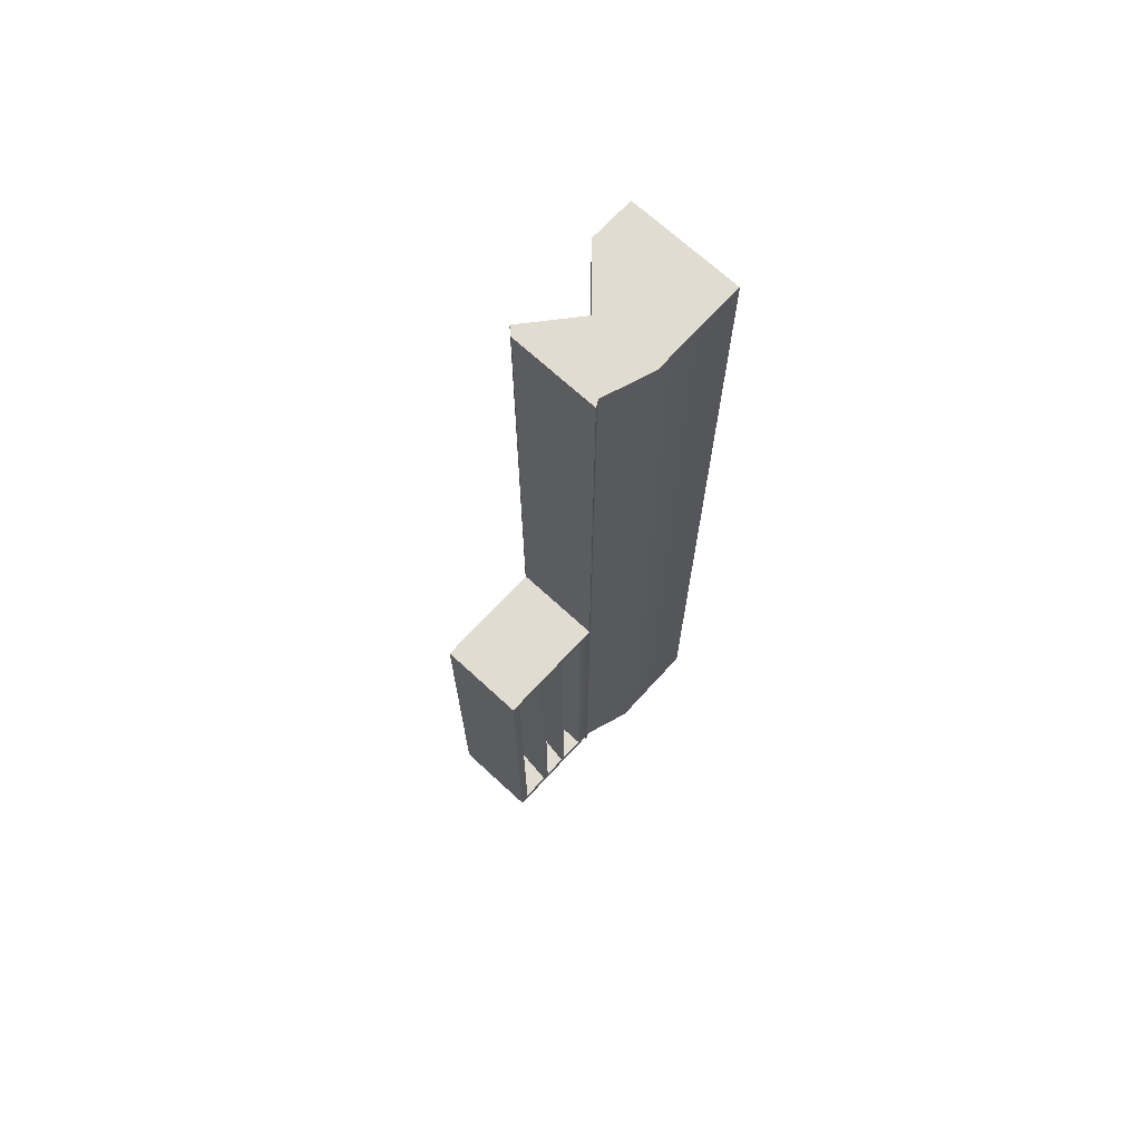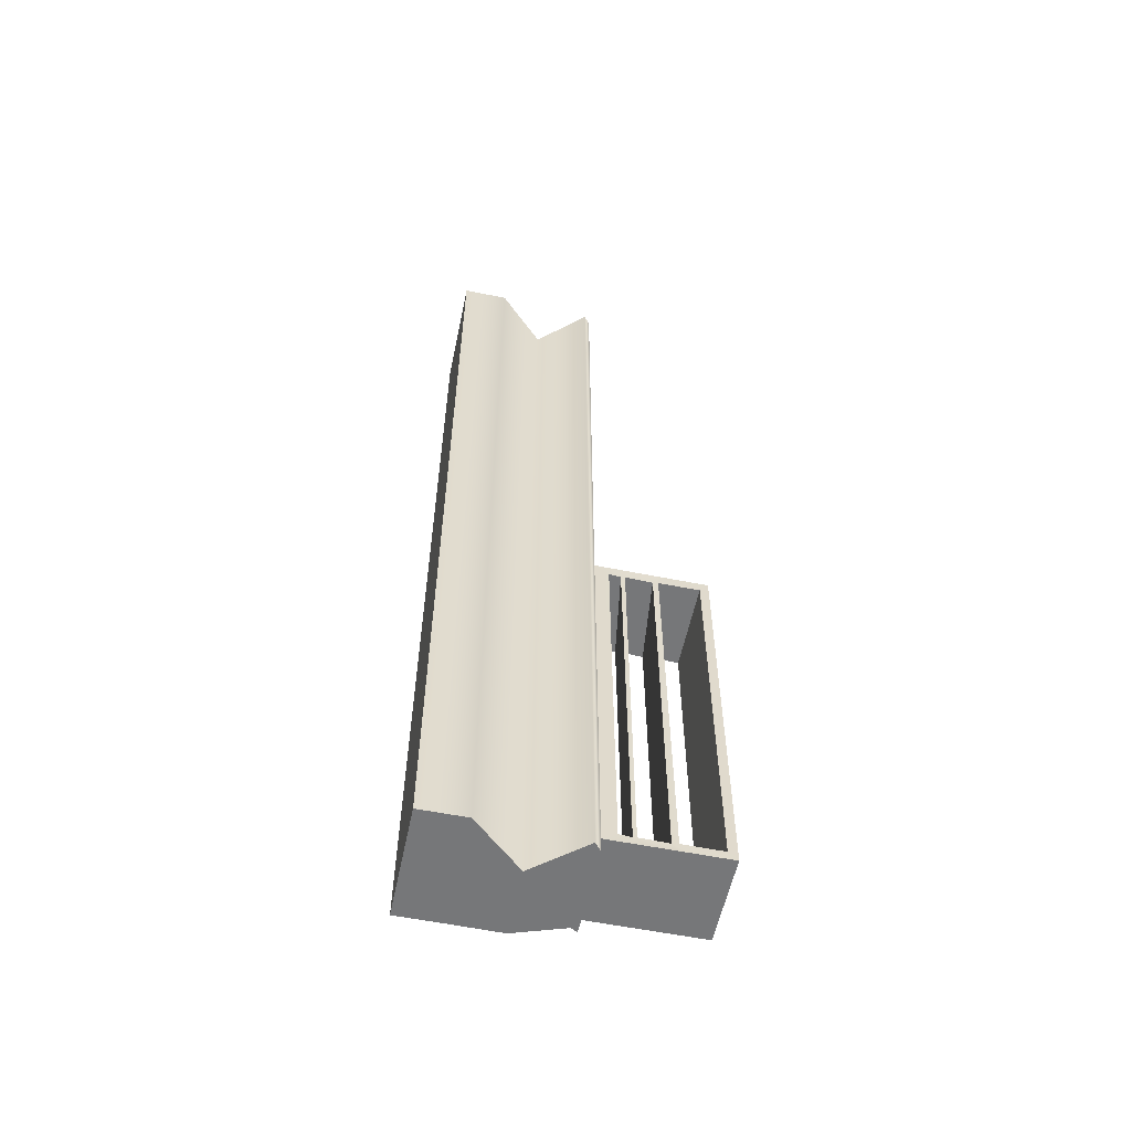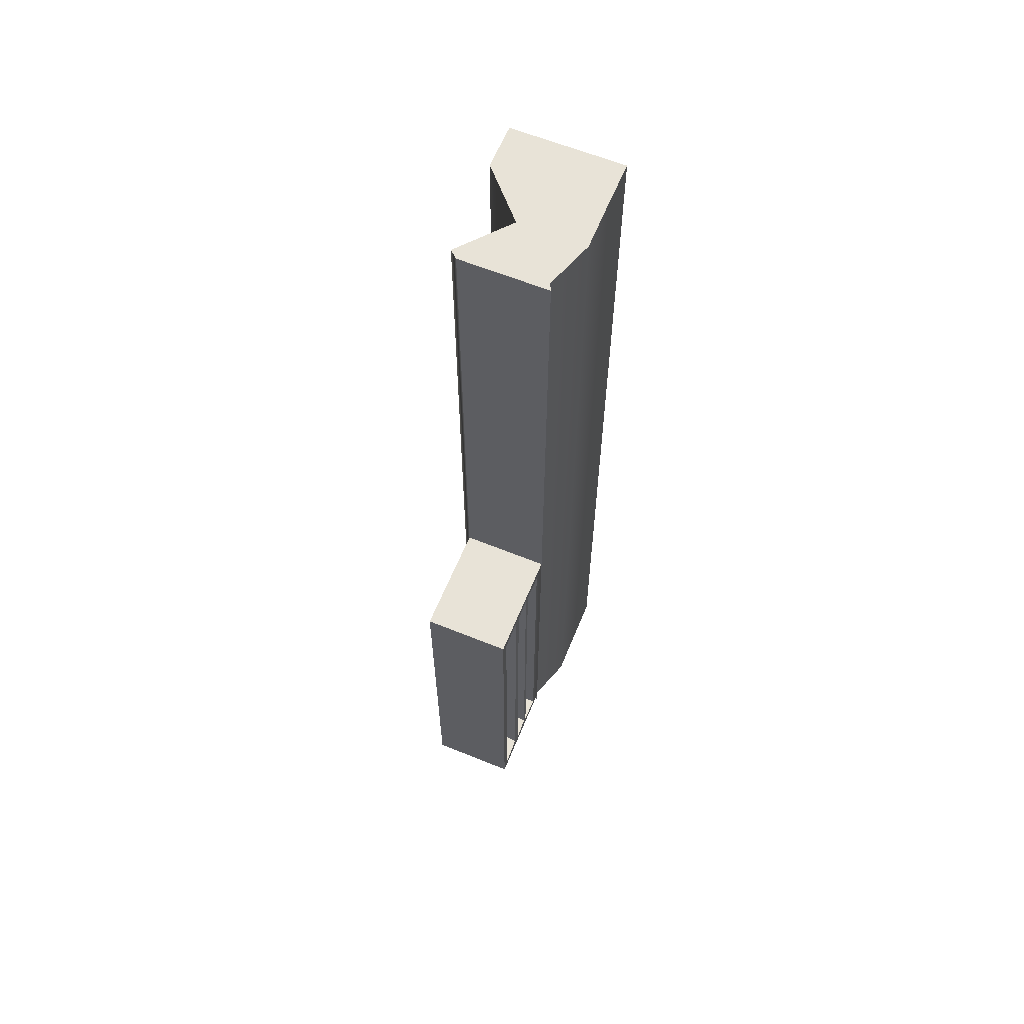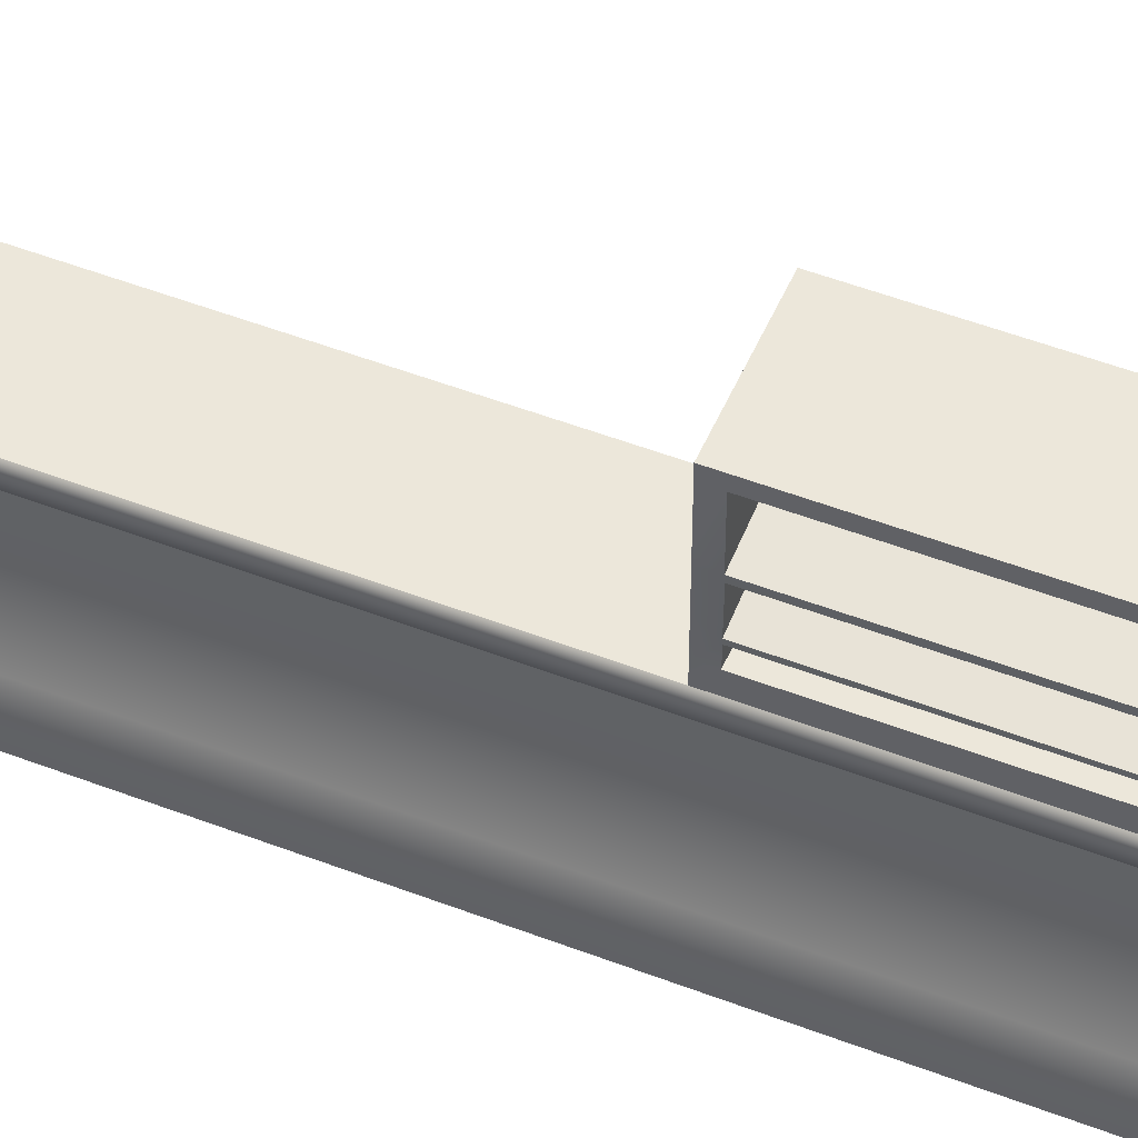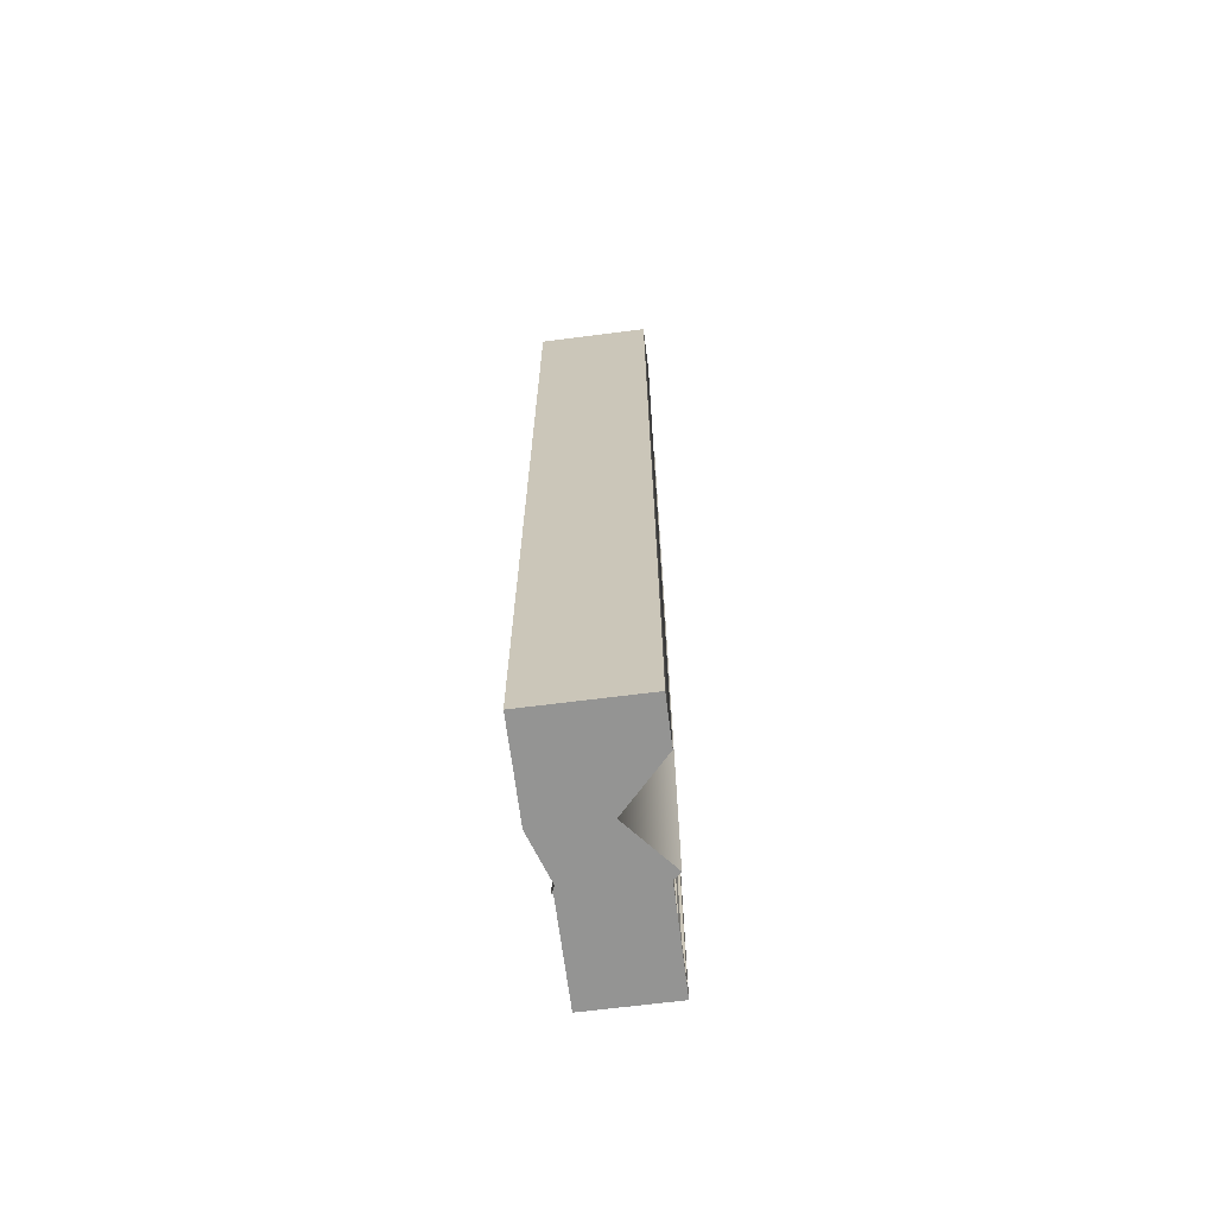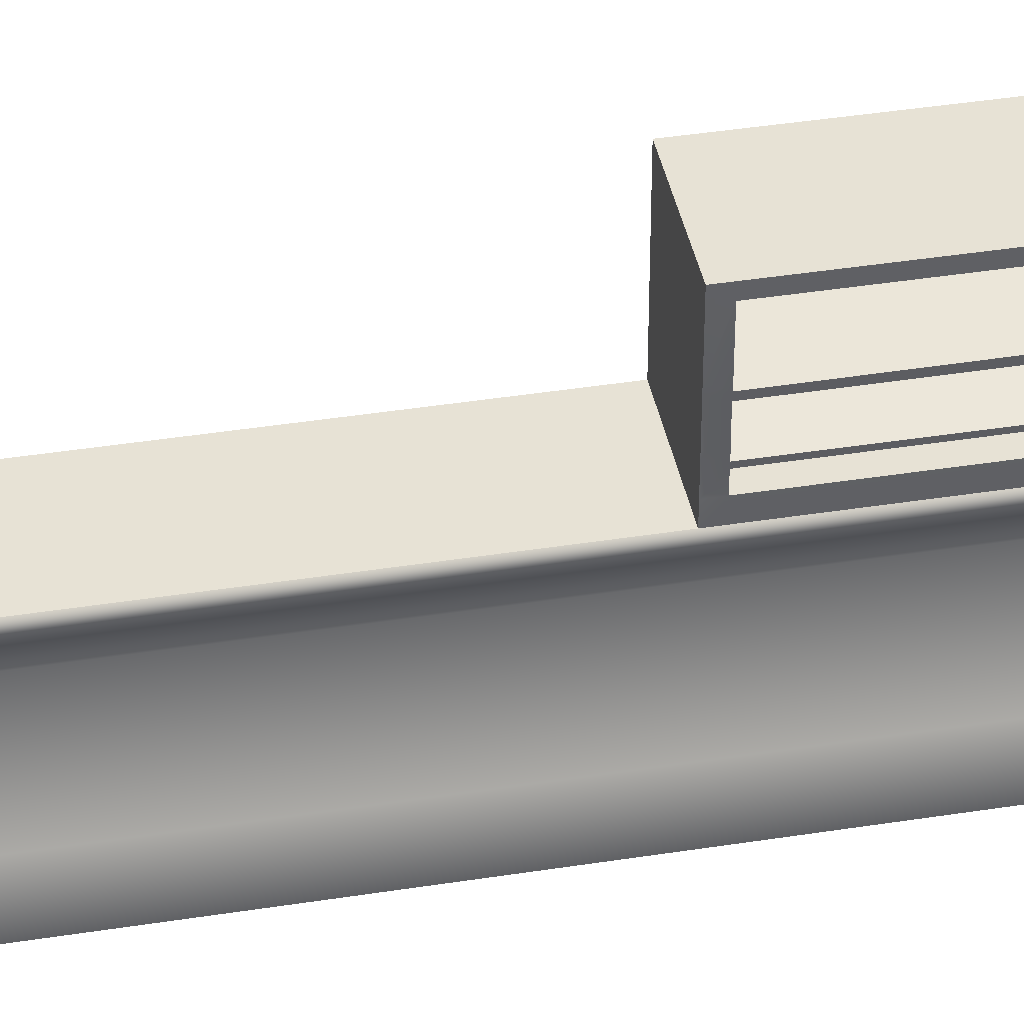
<metadata>
{"format":"obj","ext":"obj","renderer":"f3d","projection":"perspective","resolution":1024,"background":"white","views":[{"elev":69.7,"azim":-137.3,"up":"+Z"},{"elev":-57.1,"azim":78.1,"up":"+Z"},{"elev":62.3,"azim":-157.6,"up":"+Z"},{"elev":51.0,"azim":112.8,"up":"+Y"},{"elev":-67.0,"azim":7.3,"up":"+Z"},{"elev":40.4,"azim":79.0,"up":"+Y"}]}
</metadata>
<code>
g default
v -90.25 -1.723 360
v 1.193 -1.723 360
v -80.11 120.2 360
v -8.946 120.2 360
v -80.11 120.2 -402
v -8.946 120.2 -402
v -90.25 -1.723 -402
v 1.193 -1.723 -402
v -35.71 75.26 -402
v -90.57 75.26 -402
v -90.57 75.26 360
v -35.71 75.26 360
v 1.193 35.37 -402
v -90.25 35.37 -402
v -90.25 35.37 360
v 1.193 35.37 360
v -35.71 75.26 -69.91
v -8.946 120.2 -69.91
v -80.11 120.2 -69.91
v -90.57 75.26 -69.91
v -90.25 35.37 -69.91
v -90.25 -1.723 -69.91
v 1.193 -1.723 -69.91
v 1.193 35.37 -69.91
v -35.71 75.26 -389.9
v -8.946 120.2 -389.9
v -80.11 120.2 -389.9
v -90.57 75.26 -389.9
v -90.25 35.37 -389.9
v -90.25 -1.723 -389.9
v 1.193 -1.723 -389.9
v 1.193 35.37 -389.9
v -35.71 75.26 325.1
v -8.946 120.2 325.1
v -80.11 120.2 325.1
v -90.57 75.26 325.1
v -90.25 35.37 325.1
v -90.25 -1.723 325.1
v 1.193 -1.723 325.1
v 1.193 35.37 325.1
v -2.683 114.8 325.1
v -2.683 114.8 360
v -77.28 114.8 360
v -77.28 114.8 325.1
v -77.28 114.8 -69.91
v -77.28 114.8 -389.9
v -77.28 114.8 -402
v -2.683 114.8 -402
v -2.683 114.8 -389.9
v -2.683 114.8 -69.91
v -8.946 211.1 -69.91
v -80.11 211.1 -69.91
v -8.946 211.1 -389.9
v -80.11 211.1 -389.9
v -8.946 203.9 -69.91
v -80.11 203.9 -69.91
v -80.11 203.9 -389.9
v -8.946 203.9 -389.9
v -8.946 211.1 -78.99
v -80.11 211.1 -78.99
v -80.11 203.9 -78.99
v -80.11 120.2 -78.99
v -77.28 114.8 -78.99
v -90.57 75.26 -78.99
v -90.25 35.37 -78.99
v -90.25 -1.723 -78.99
v 1.193 -1.723 -78.99
v 1.193 35.37 -78.99
v -35.71 75.26 -78.99
v -2.683 114.8 -78.99
v -8.946 120.2 -78.99
v -8.946 203.9 -78.99
v -8.946 211.1 -382.9
v -80.11 211.1 -382.9
v -80.11 203.9 -382.9
v -80.11 120.2 -382.9
v -77.28 114.8 -382.9
v -90.57 75.26 -382.9
v -90.25 35.37 -382.9
v -90.25 -1.723 -382.9
v 1.193 -1.723 -382.9
v 1.193 35.37 -382.9
v -35.71 75.26 -382.9
v -2.683 114.8 -382.9
v -8.946 120.2 -382.9
v -8.946 203.9 -382.9
v -8.946 131.5 -389.9
v -8.946 131.5 -382.9
v -8.946 131.5 -78.99
v -8.946 131.5 -69.91
v -80.11 131.5 -69.91
v -80.11 131.5 -78.99
v -80.11 131.5 -382.9
v -80.11 131.5 -389.9
v -9.709 166.5 -78.99
v -8.946 170.2 -69.91
v -80.11 170.2 -69.91
v -80.2 174.9 -78.99
v -9.639 166.9 -382.9
v -80.13 175.3 -382.9
v -80.11 170.7 -389.9
v -8.946 170.7 -389.9
v -9.036 170.7 -78.99
v -8.946 175.2 -69.91
v -80.11 175.2 -69.91
v -79.53 179.1 -78.99
v -8.851 171.9 -382.9
v -79.34 180.2 -382.9
v -80.11 176.5 -389.9
v -8.946 176.5 -389.9
v -9.169 144.1 -382.9
v -79.41 155.5 -382.9
v -80.11 149.8 -389.9
v -8.946 149.8 -389.9
v -9.63 141.3 -382.9
v -79.87 152.7 -382.9
v -80.11 147 -389.9
v -8.946 147 -389.9
v -9.145 144.3 -78.99
v -8.946 150 -69.91
v -80.11 150 -69.91
v -79.39 155.7 -78.99
v -9.664 141.1 -78.99
v -8.946 146.7 -69.91
v -80.11 146.7 -69.91
v -79.91 152.5 -78.99
g Store_Counter_1:Counter
f 11 12 42 43
f 3 4 34 35
f 47 48 9 10
f 38 39 2 1
f 12 33 41 42
f 36 11 43 44
f 10 9 13 14
f 37 15 11 36
f 15 16 12 11
f 16 40 33 12
f 14 13 8 7
f 38 1 15 37
f 1 2 16 15
f 2 39 40 16
f 17 69 70 50
f 52 51 59 60
f 64 20 45 63
f 65 21 20 64
f 66 22 21 65
f 66 67 23 22
f 24 23 67 68
f 17 24 68 69
f 25 9 48 49
f 27 26 6 5
f 10 28 46 47
f 14 29 28 10
f 7 30 29 14
f 7 8 31 30
f 32 31 8 13
f 25 32 13 9
f 33 17 50 41
f 35 34 18 19
f 20 36 44 45
f 21 37 36 20
f 22 38 37 21
f 22 23 39 38
f 40 39 23 24
f 33 40 24 17
f 42 41 34 4
f 43 42 4 3
f 44 43 3 35
f 45 44 35 19
f 63 45 19 62
f 47 46 27 5
f 5 6 48 47
f 49 48 6 26
f 50 70 71 18
f 41 50 18 34
f 19 18 90 91
f 18 71 89 90
f 26 27 94 87
f 62 19 91 92
f 56 55 51 52
f 61 56 52 60
f 58 57 54 53
f 55 72 59 51
f 60 59 73 74
f 75 61 60 74
f 76 62 92 93
f 77 63 62 76
f 78 64 63 77
f 79 65 64 78
f 80 66 65 79
f 80 81 67 66
f 68 67 81 82
f 69 68 82 83
f 70 69 83 84
f 71 70 84 85
f 89 71 85 88
f 59 72 86 73
f 74 73 53 54
f 57 75 74 54
f 27 76 93 94
f 46 77 76 27
f 28 78 77 46
f 29 79 78 28
f 30 80 79 29
f 30 31 81 80
f 82 81 31 32
f 83 82 32 25
f 84 83 25 49
f 85 84 49 26
f 88 85 26 87
f 73 86 58 53
f 118 115 88 87
f 90 89 123 124
f 91 90 124 125
f 92 91 125 126
f 94 93 116 117
f 87 94 117 118
f 89 88 93 92
f 92 126 123 89
f 61 75 86 72
f 116 93 88 115
f 96 95 103 104
f 97 96 104 105
f 98 97 105 106
f 101 100 108 109
f 102 101 109 110
f 110 107 99 102
f 104 103 72 55
f 105 104 55 56
f 106 105 56 61
f 103 106 61 72
f 75 108 107 86
f 109 108 75 57
f 110 109 57 58
f 86 107 110 58
f 100 112 111 99
f 113 112 100 101
f 114 113 101 102
f 102 99 111 114
f 117 116 112 113
f 118 117 113 114
f 114 111 115 118
f 120 119 95 96
f 121 120 96 97
f 122 121 97 98
f 119 122 98 95
f 124 123 119 120
f 125 124 120 121
f 126 125 121 122
f 103 95 99 107
f 95 98 100 99
f 98 106 108 100
f 106 103 107 108
f 116 115 123 126
f 115 111 119 123
f 111 112 122 119
f 112 116 126 122

</code>
